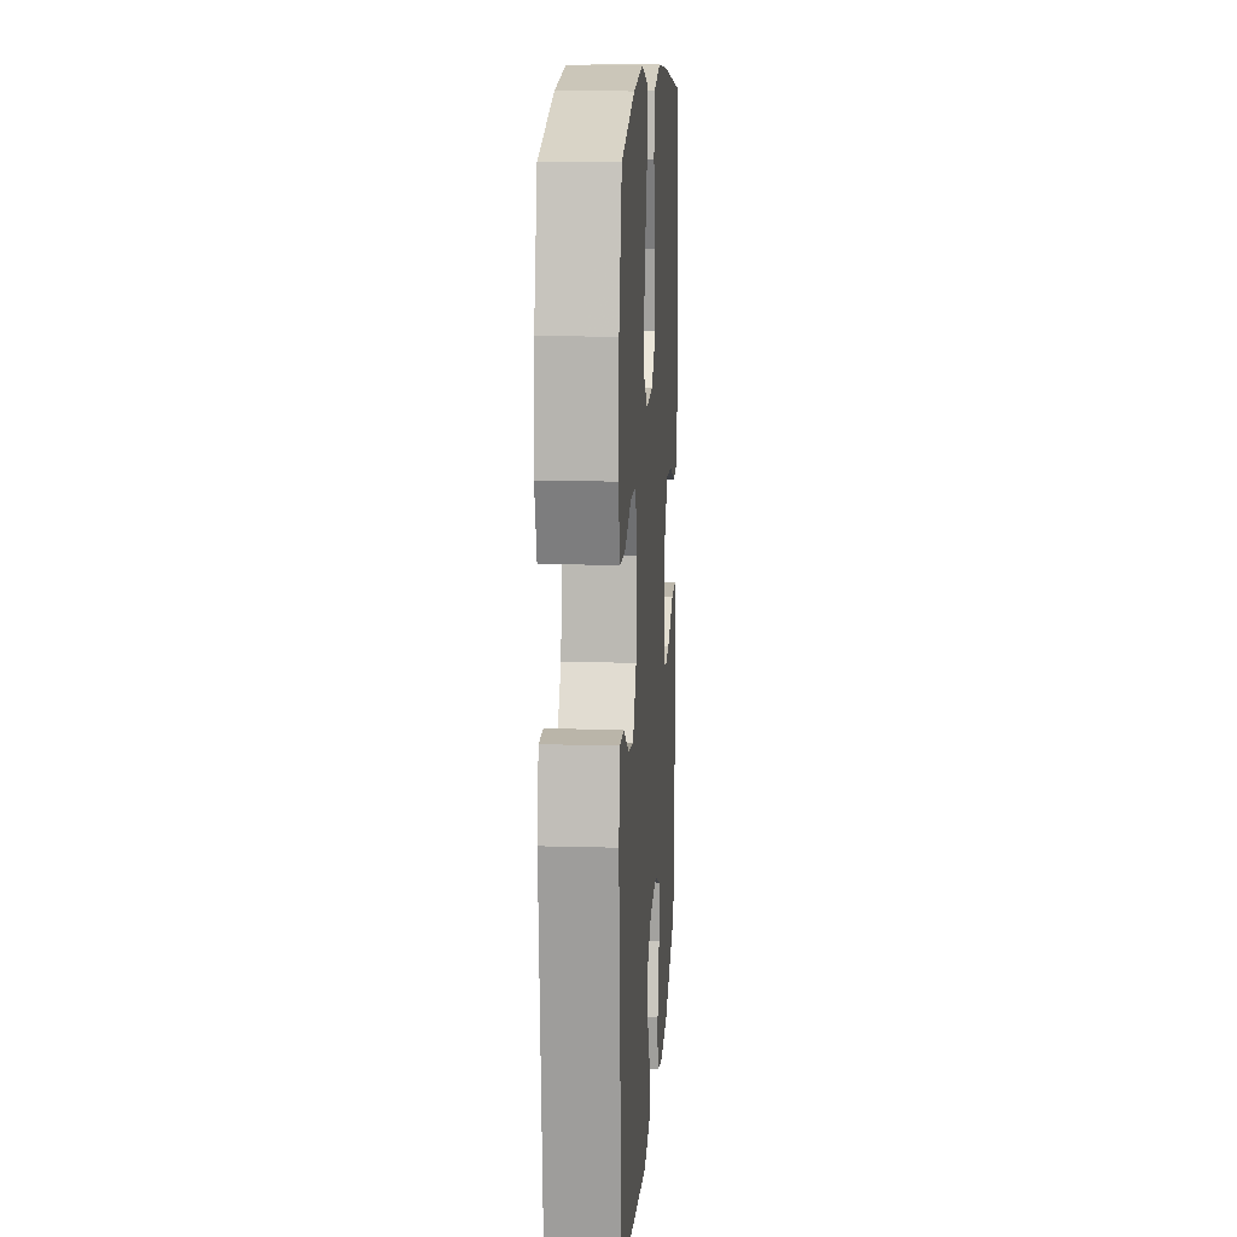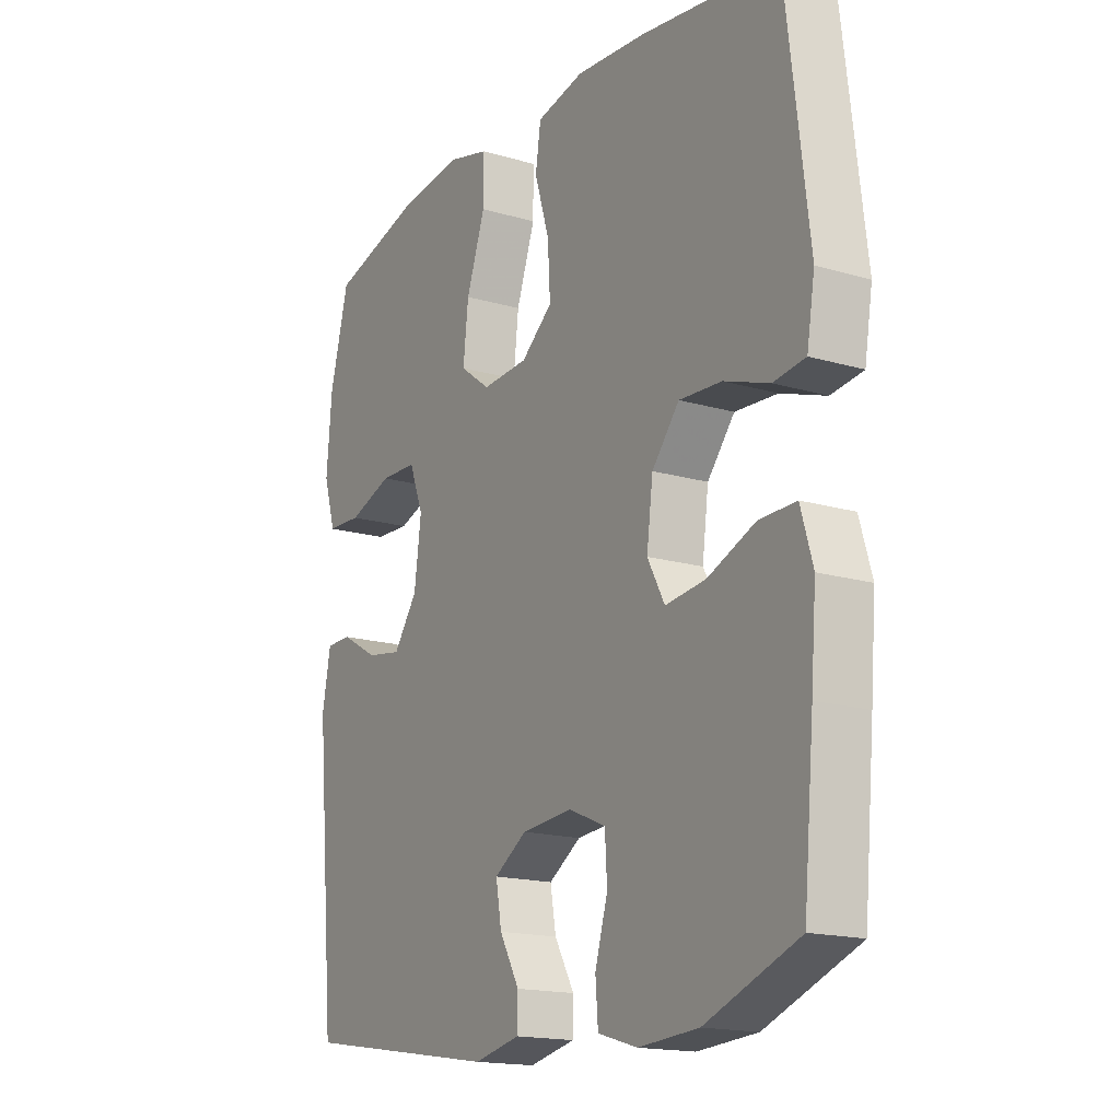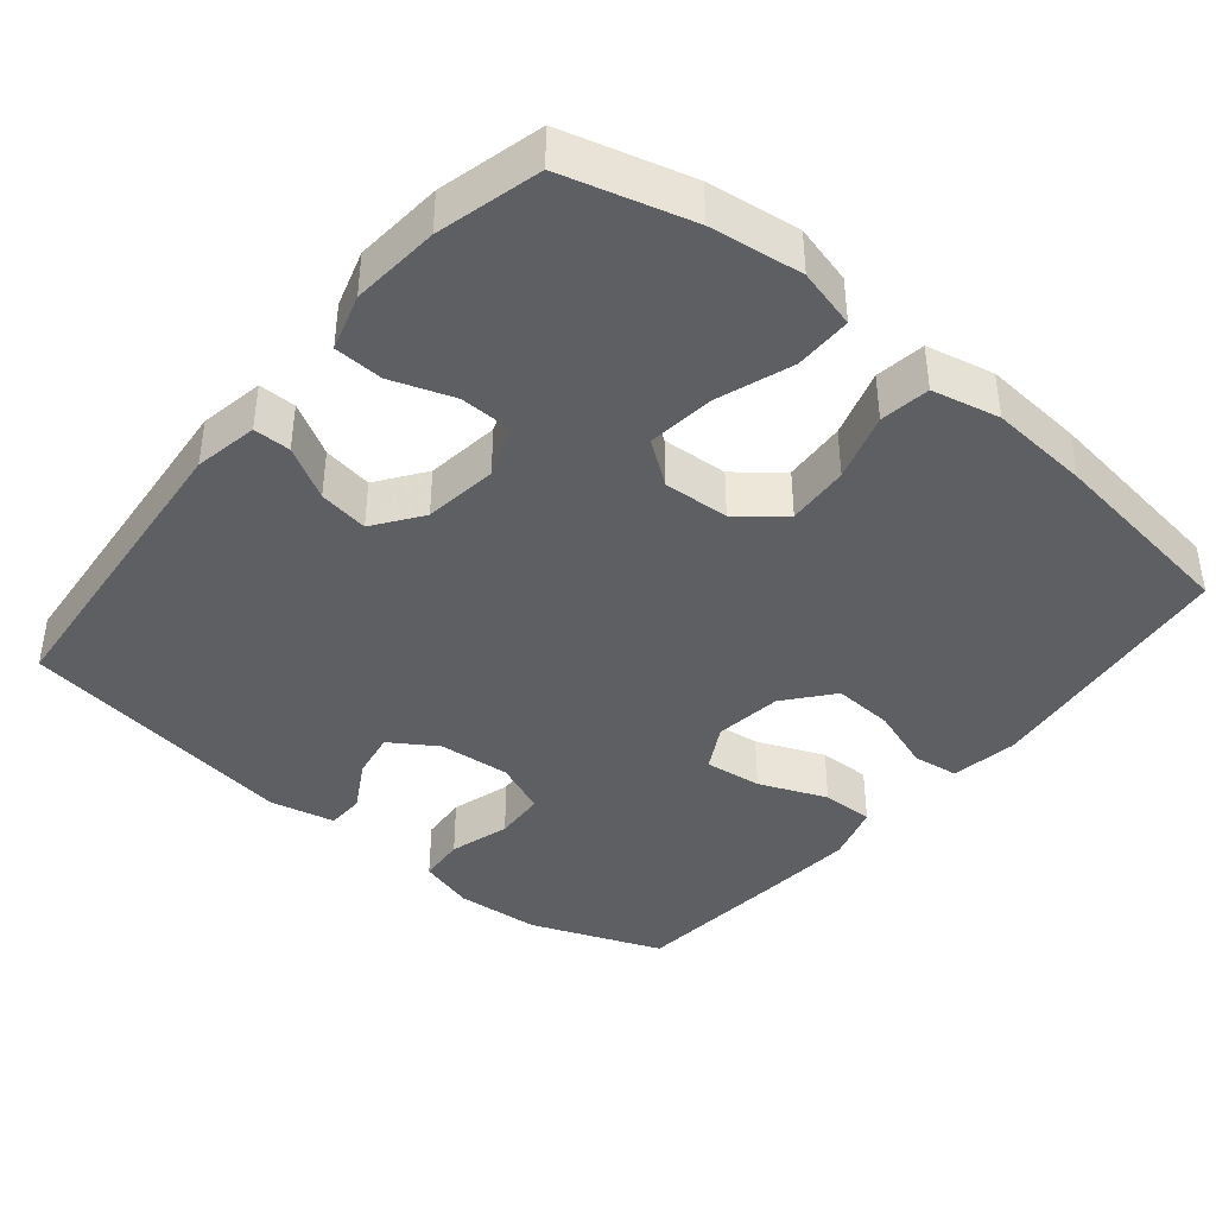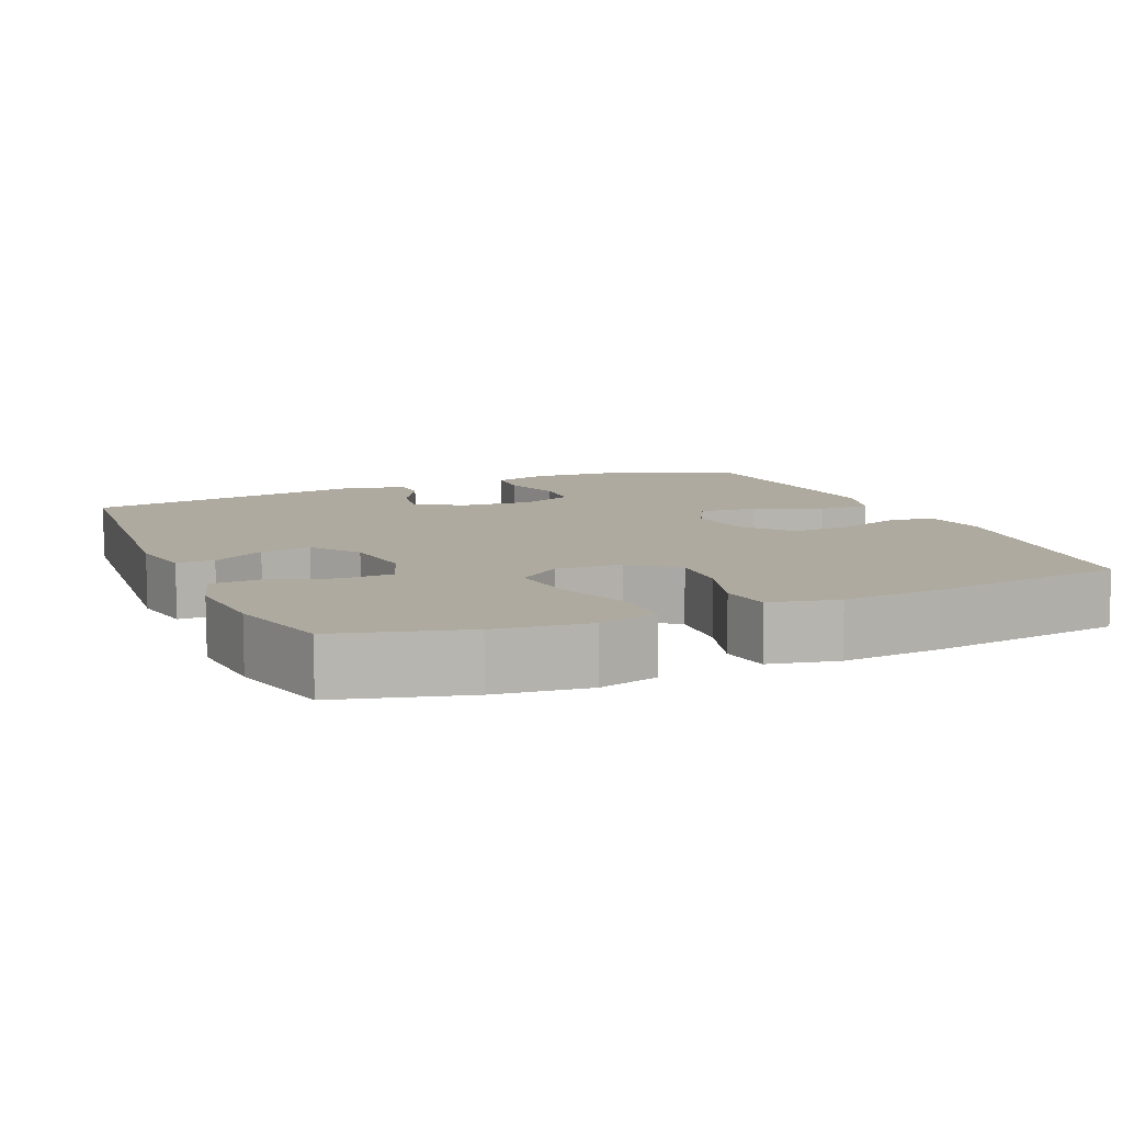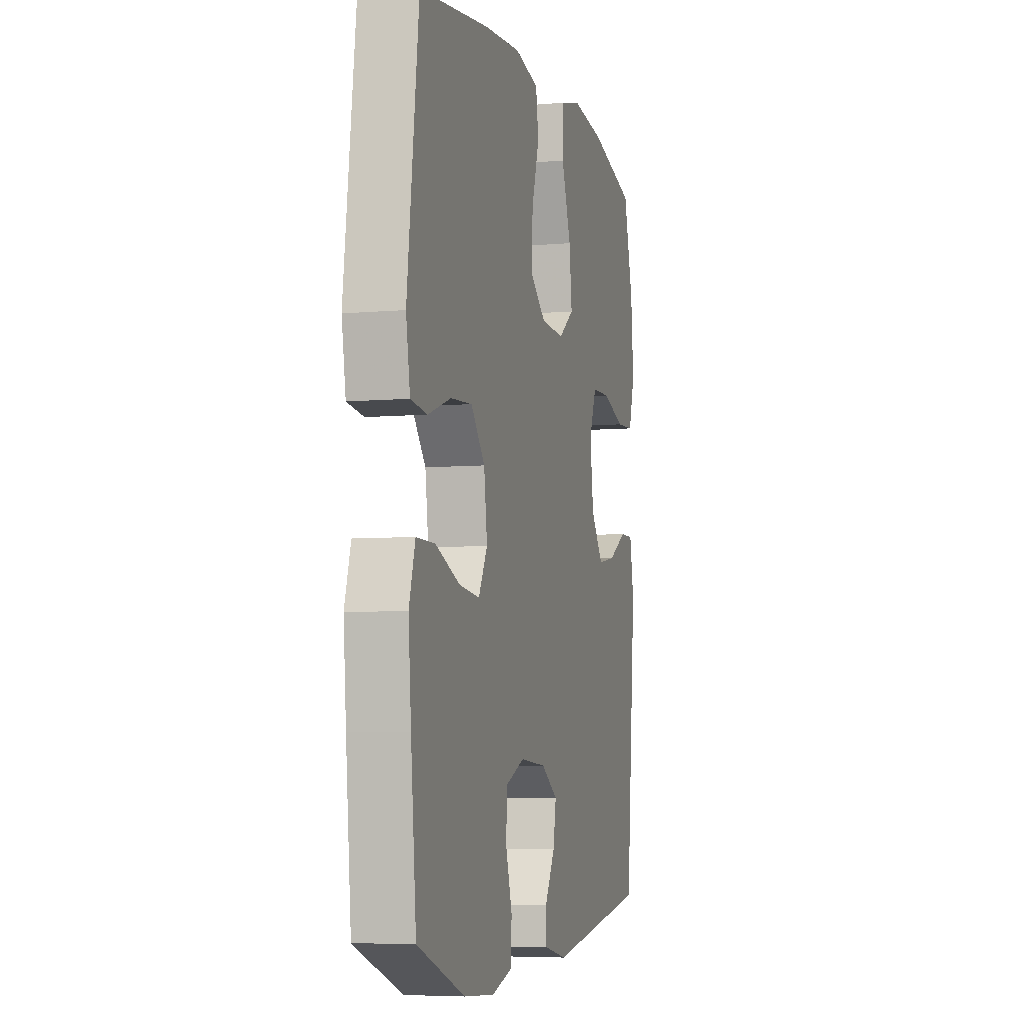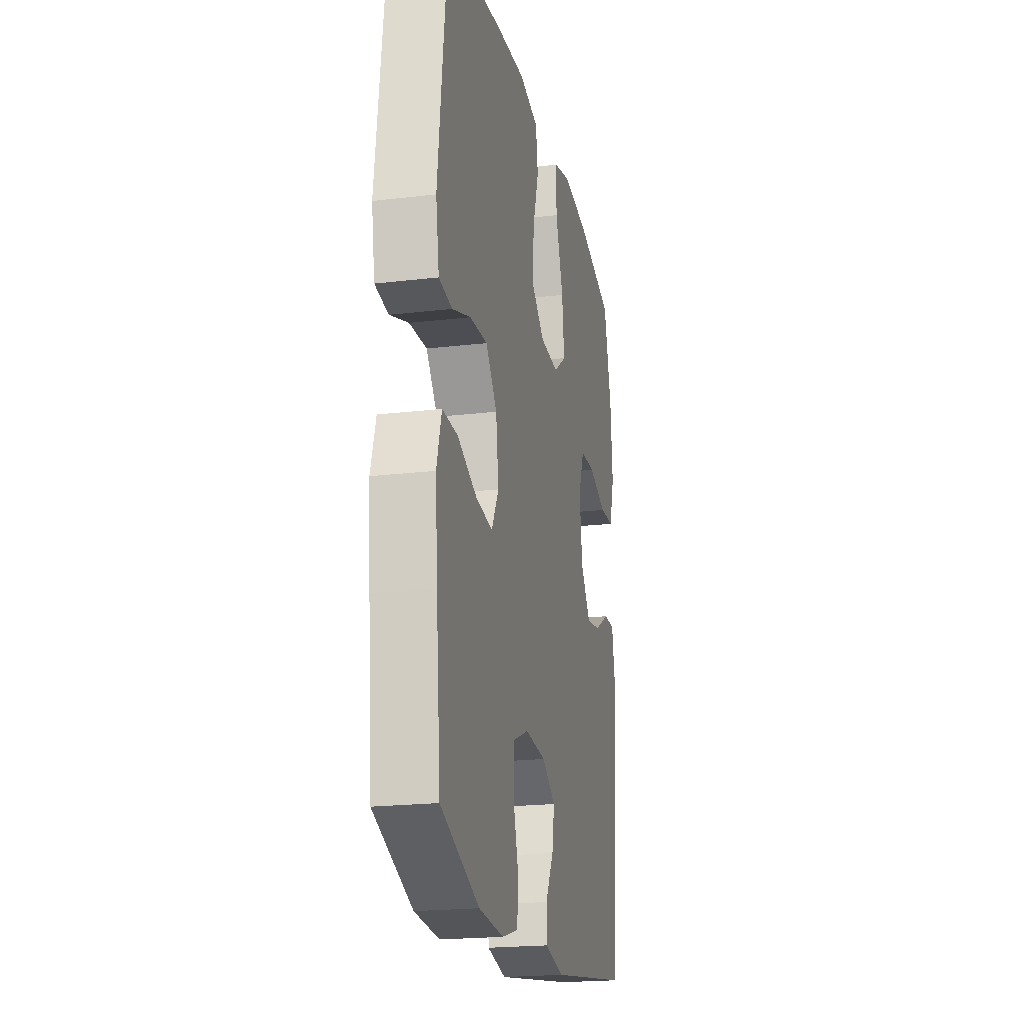
<metadata>
{"format":"obj","ext":"obj","renderer":"f3d","projection":"perspective","resolution":1024,"background":"white","views":[{"elev":13.6,"azim":-86.3,"up":"+Z"},{"elev":-16.8,"azim":59.3,"up":"+Z"},{"elev":-40.8,"azim":-39.5,"up":"+Y"},{"elev":9.5,"azim":-23.4,"up":"+Y"},{"elev":-5.9,"azim":105.2,"up":"+Z"},{"elev":-20.8,"azim":102.1,"up":"+Z"}]}
</metadata>
<code>
v 0.5 0.07 0.5
v 0.543 0.07 0.147
v 0.528 0.07 0.057
v 0.467 0.07 0.049
v 0.381 0.07 0.079
v 0.3 0.07 0.084
v 0.248 0.07 0.021
v 0.236 0.07 -0.07
v 0.269 0.07 -0.131
v 0.346 0.07 -0.122
v 0.437 0.07 -0.085
v 0.507 0.07 -0.084
v 0.53 0.07 -0.162
v 0.52 0.07 -0.285
v 0.5 0.07 -0.5
v 0.323 0.07 -0.568
v 0.209 0.07 -0.576
v 0.134 0.07 -0.554
v 0.129 0.07 -0.491
v 0.153 0.07 -0.41
v 0.149 0.07 -0.341
v 0.078 0.07 -0.311
v -0.019 0.07 -0.319
v -0.081 0.07 -0.359
v -0.07 0.07 -0.422
v -0.032 0.07 -0.489
v -0.033 0.07 -0.54
v -0.121 0.07 -0.559
v -0.5 0.07 -0.5
v -0.538 0.07 -0.078
v -0.522 0.07 0.008
v -0.472 0.07 0.008
v -0.402 0.07 -0.032
v -0.335 0.07 -0.043
v -0.289 0.07 0.021
v -0.276 0.07 0.12
v -0.303 0.07 0.19
v -0.373 0.07 0.192
v -0.457 0.07 0.163
v -0.523 0.07 0.166
v -0.546 0.07 0.242
v -0.536 0.07 0.361
v -0.5 0.07 0.5
v -0.329 0.07 0.547
v -0.205 0.07 0.563
v -0.125 0.07 0.542
v -0.125 0.07 0.465
v -0.161 0.07 0.363
v -0.171 0.07 0.274
v -0.113 0.07 0.231
v -0.025 0.07 0.236
v 0.035 0.07 0.285
v 0.03 0.07 0.369
v 0.002 0.07 0.46
v 0.012 0.07 0.527
v 0.103 0.07 0.547
v 0.238 0.07 0.536
v 0.5 0 0.5
v 0.543 0 0.147
v 0.528 0 0.057
v 0.467 0 0.049
v 0.381 0 0.079
v 0.3 0 0.084
v 0.248 0 0.021
v 0.236 0 -0.07
v 0.269 0 -0.131
v 0.346 0 -0.122
v 0.437 0 -0.085
v 0.507 0 -0.084
v 0.53 0 -0.162
v 0.52 0 -0.285
v 0.5 0 -0.5
v 0.323 0 -0.568
v 0.209 0 -0.576
v 0.134 0 -0.554
v 0.129 0 -0.491
v 0.153 0 -0.41
v 0.149 0 -0.341
v 0.078 0 -0.311
v -0.019 0 -0.319
v -0.081 0 -0.359
v -0.07 0 -0.422
v -0.032 0 -0.489
v -0.033 0 -0.54
v -0.121 0 -0.559
v -0.5 0 -0.5
v -0.538 0 -0.078
v -0.522 0 0.008
v -0.472 0 0.008
v -0.402 0 -0.032
v -0.335 0 -0.043
v -0.289 0 0.021
v -0.276 0 0.12
v -0.303 0 0.19
v -0.373 0 0.192
v -0.457 0 0.163
v -0.523 0 0.166
v -0.546 0 0.242
v -0.536 0 0.361
v -0.5 0 0.5
v -0.329 0 0.547
v -0.205 0 0.563
v -0.125 0 0.542
v -0.125 0 0.465
v -0.161 0 0.363
v -0.171 0 0.274
v -0.113 0 0.231
v -0.025 0 0.236
v 0.035 0 0.285
v 0.03 0 0.369
v 0.002 0 0.46
v 0.012 0 0.527
v 0.103 0 0.547
v 0.238 0 0.536
f 3 4 5
f 2 3 5
f 1 2 5
f 57 1 5
f 56 57 5
f 55 56 5
f 54 55 5
f 53 54 5
f 52 53 5 6
f 51 52 6 7
f 50 51 7 8
f 49 50 8 9
f 46 47 48
f 45 46 48
f 44 45 48
f 43 44 48
f 42 43 48
f 41 42 48
f 40 41 48
f 39 40 48
f 38 39 48
f 37 38 48 49
f 36 37 49 9
f 31 32 33
f 30 31 33
f 29 30 33
f 28 29 33
f 27 28 33
f 26 27 33
f 25 26 33
f 24 25 33 34
f 23 24 34 35
f 18 19 20
f 17 18 20
f 16 17 20
f 15 16 20
f 14 15 20
f 13 14 20
f 12 13 20
f 11 12 20
f 10 11 20
f 9 10 20 21
f 35 36 9
f 23 35 9
f 22 23 9
f 9 21 22
f 62 61 60
f 62 60 59
f 62 59 58
f 62 58 114
f 62 114 113
f 62 113 112
f 62 112 111
f 62 111 110
f 63 62 110 109
f 64 63 109 108
f 65 64 108 107
f 66 65 107 106
f 105 104 103
f 105 103 102
f 105 102 101
f 105 101 100
f 105 100 99
f 105 99 98
f 105 98 97
f 105 97 96
f 105 96 95
f 106 105 95 94
f 66 106 94 93
f 90 89 88
f 90 88 87
f 90 87 86
f 90 86 85
f 90 85 84
f 90 84 83
f 90 83 82
f 91 90 82 81
f 92 91 81 80
f 77 76 75
f 77 75 74
f 77 74 73
f 77 73 72
f 77 72 71
f 77 71 70
f 77 70 69
f 77 69 68
f 77 68 67
f 78 77 67 66
f 66 93 92
f 66 92 80
f 66 80 79
f 79 78 66
f 1 58 59 2
f 2 59 60 3
f 3 60 61 4
f 4 61 62 5
f 5 62 63 6
f 6 63 64 7
f 7 64 65 8
f 8 65 66 9
f 9 66 67 10
f 10 67 68 11
f 11 68 69 12
f 12 69 70 13
f 13 70 71 14
f 14 71 72 15
f 15 72 73 16
f 16 73 74 17
f 17 74 75 18
f 18 75 76 19
f 19 76 77 20
f 20 77 78 21
f 21 78 79 22
f 22 79 80 23
f 23 80 81 24
f 24 81 82 25
f 25 82 83 26
f 26 83 84 27
f 27 84 85 28
f 28 85 86 29
f 29 86 87 30
f 30 87 88 31
f 31 88 89 32
f 32 89 90 33
f 33 90 91 34
f 34 91 92 35
f 35 92 93 36
f 36 93 94 37
f 37 94 95 38
f 38 95 96 39
f 39 96 97 40
f 40 97 98 41
f 41 98 99 42
f 42 99 100 43
f 43 100 101 44
f 44 101 102 45
f 45 102 103 46
f 46 103 104 47
f 47 104 105 48
f 48 105 106 49
f 49 106 107 50
f 50 107 108 51
f 51 108 109 52
f 52 109 110 53
f 53 110 111 54
f 54 111 112 55
f 55 112 113 56
f 56 113 114 57
f 57 114 58 1

</code>
